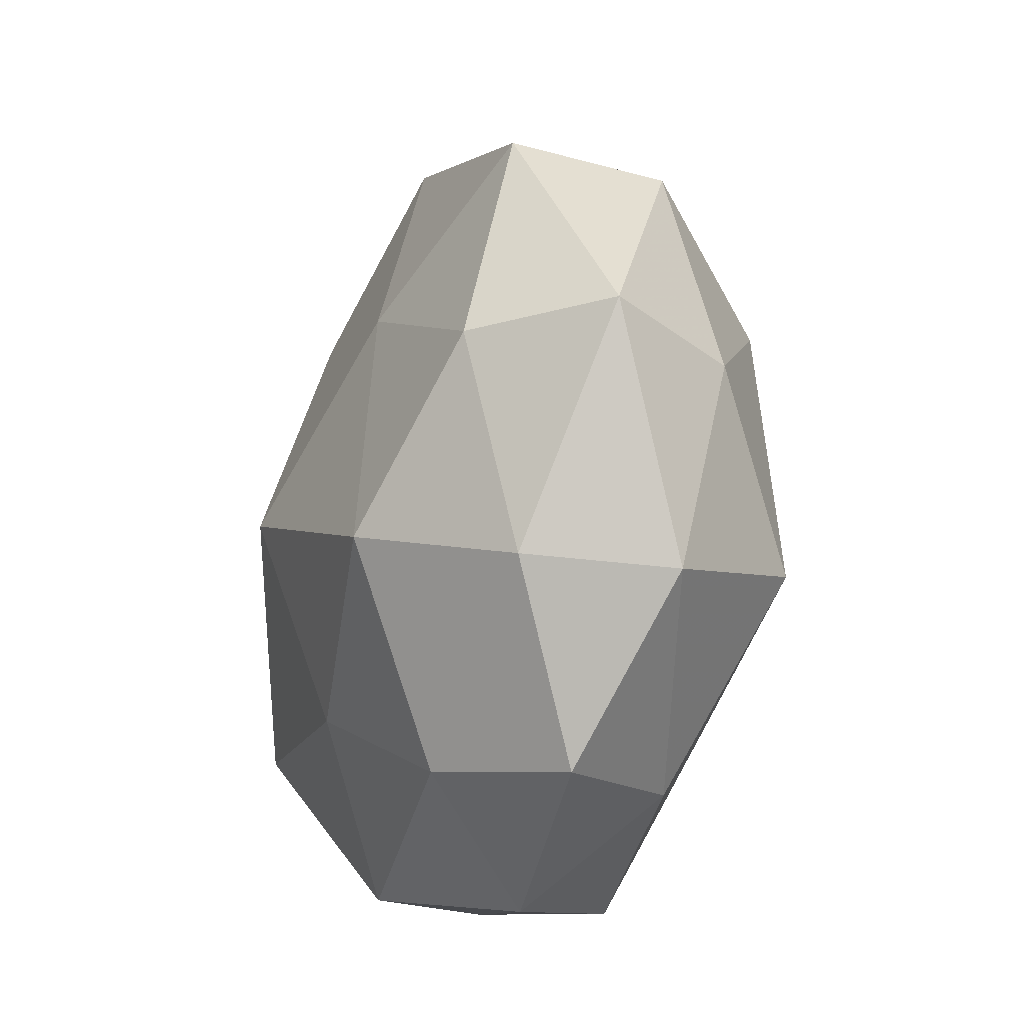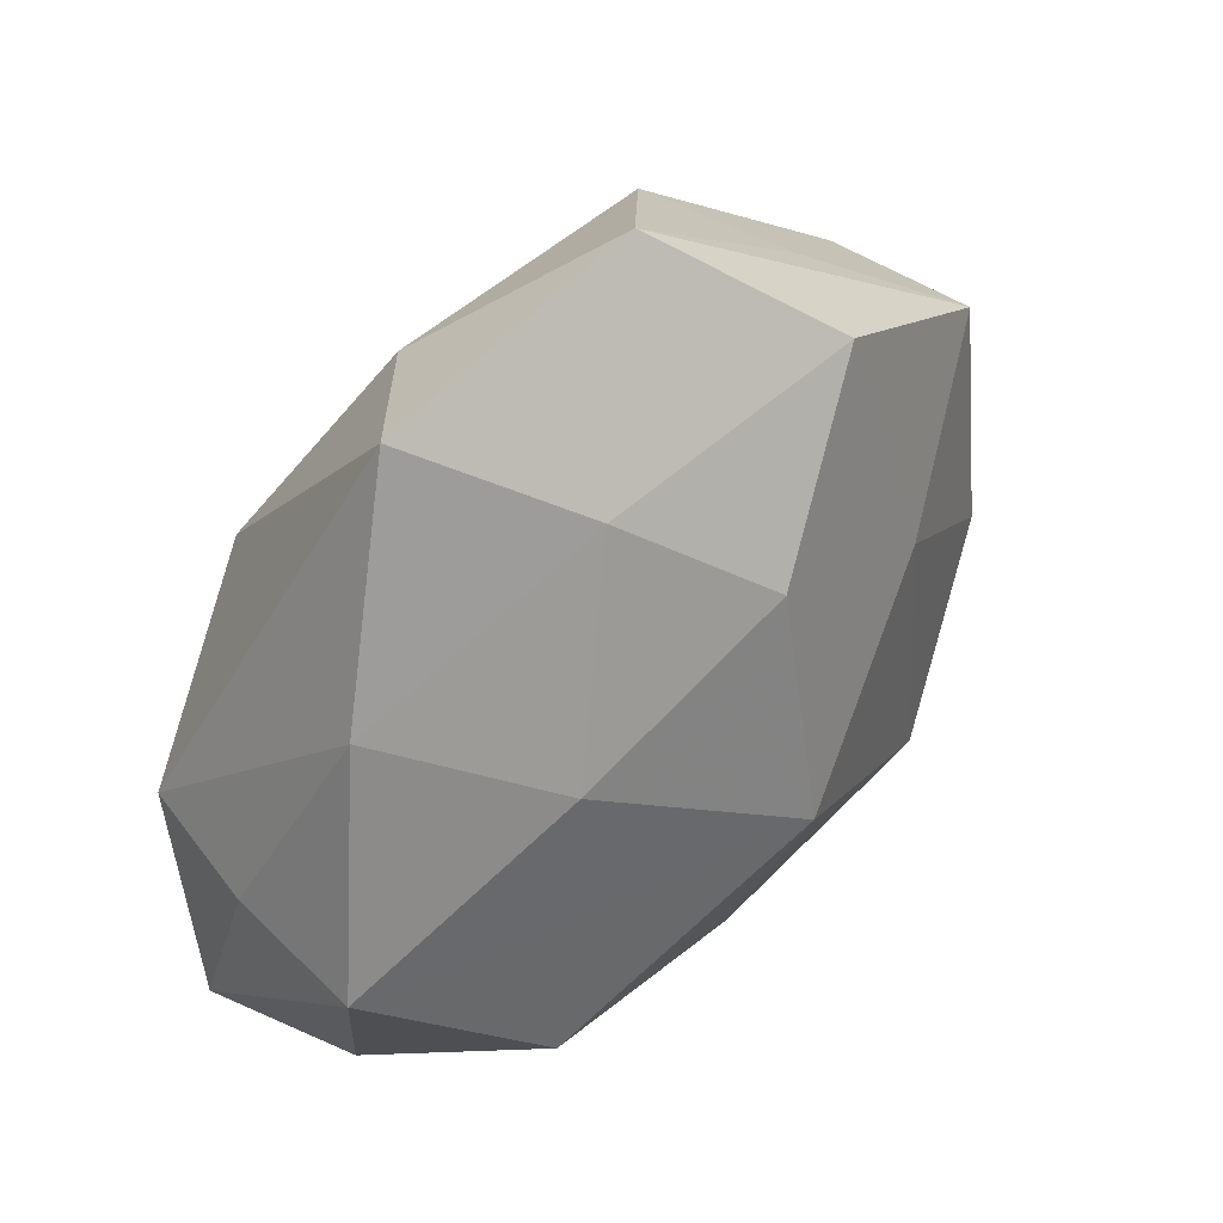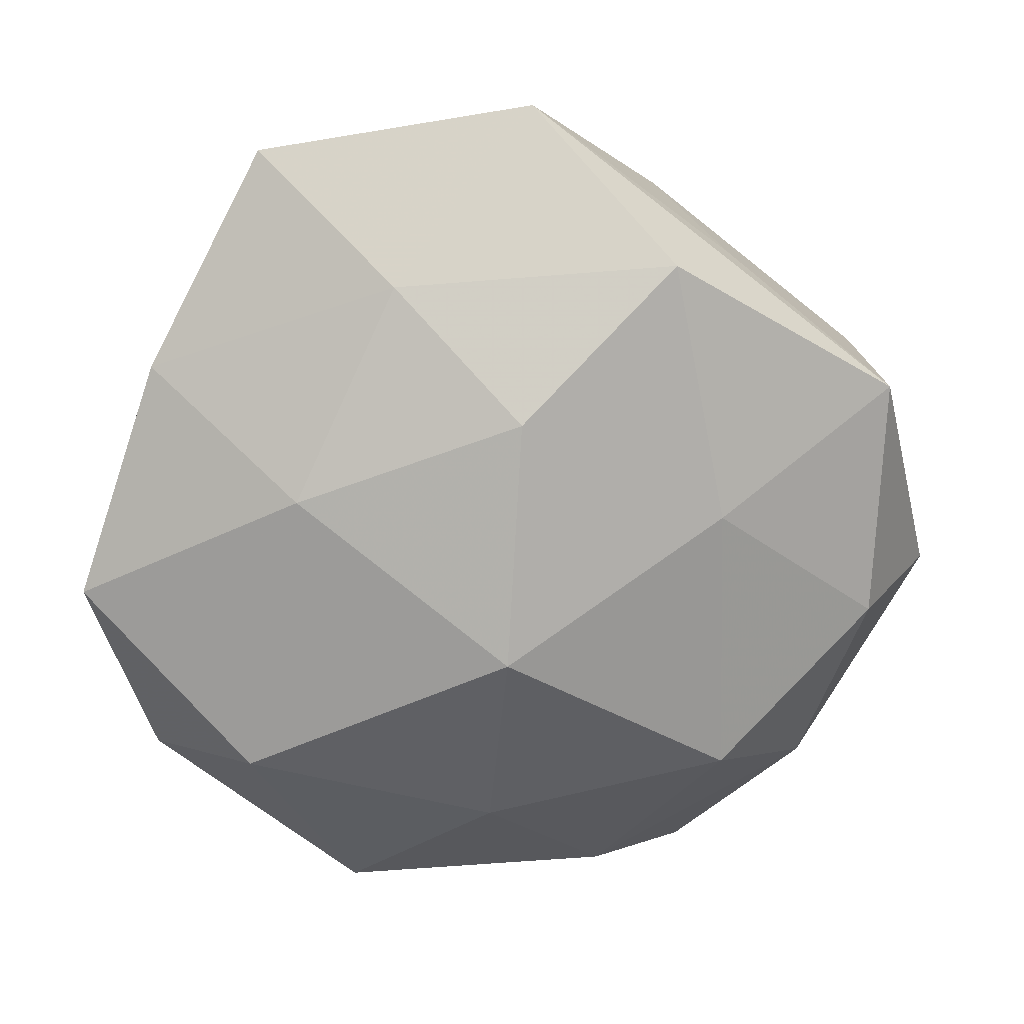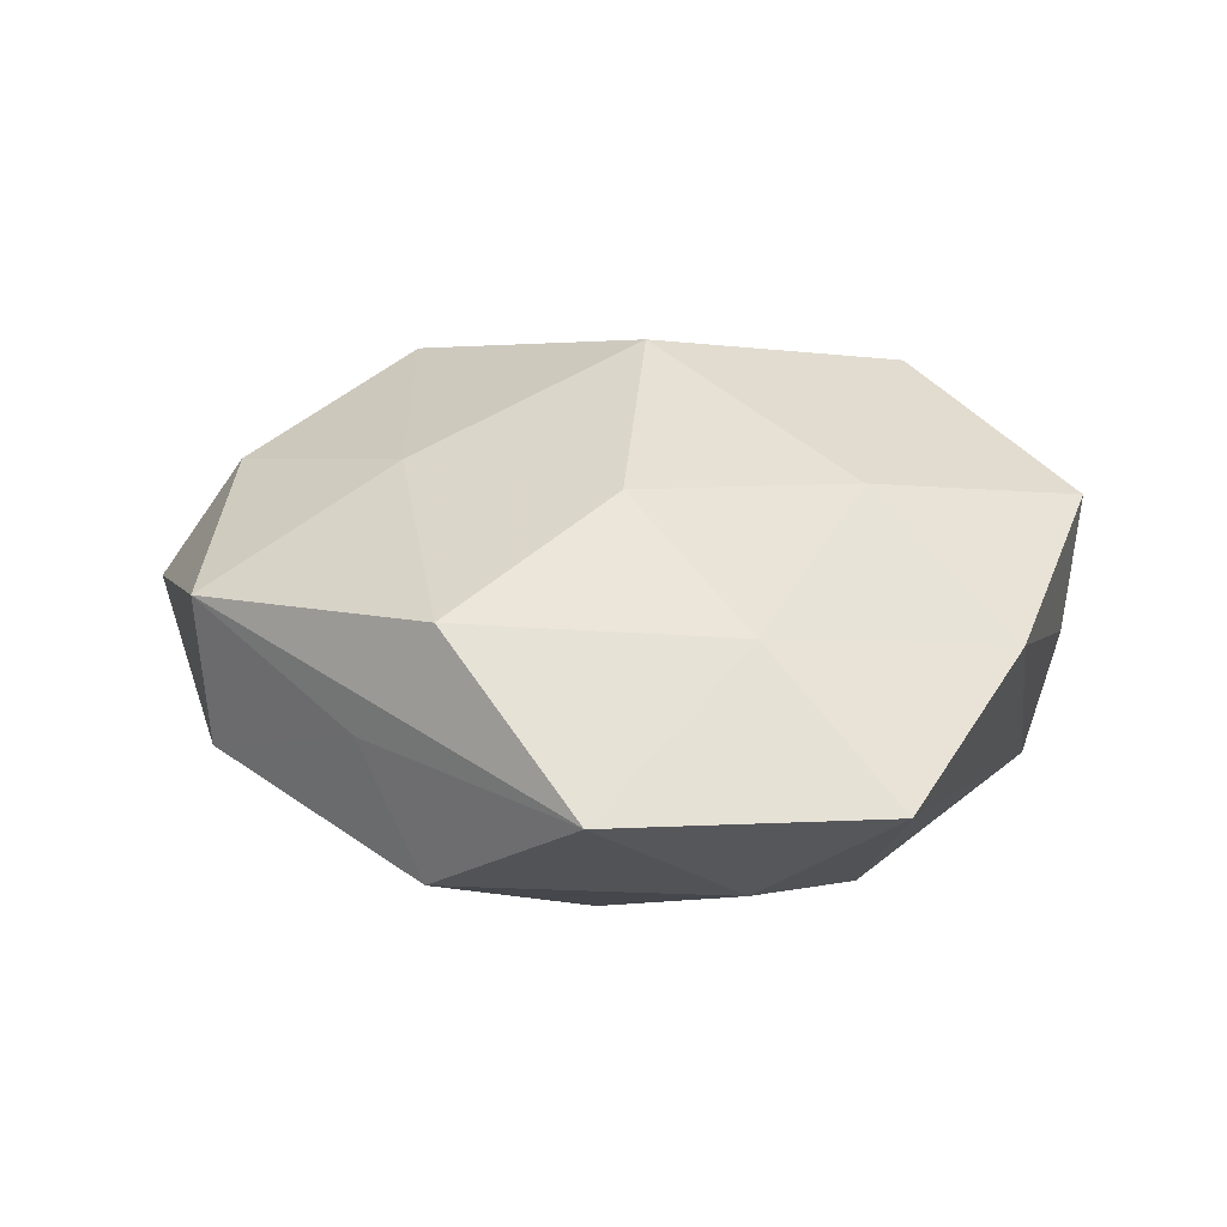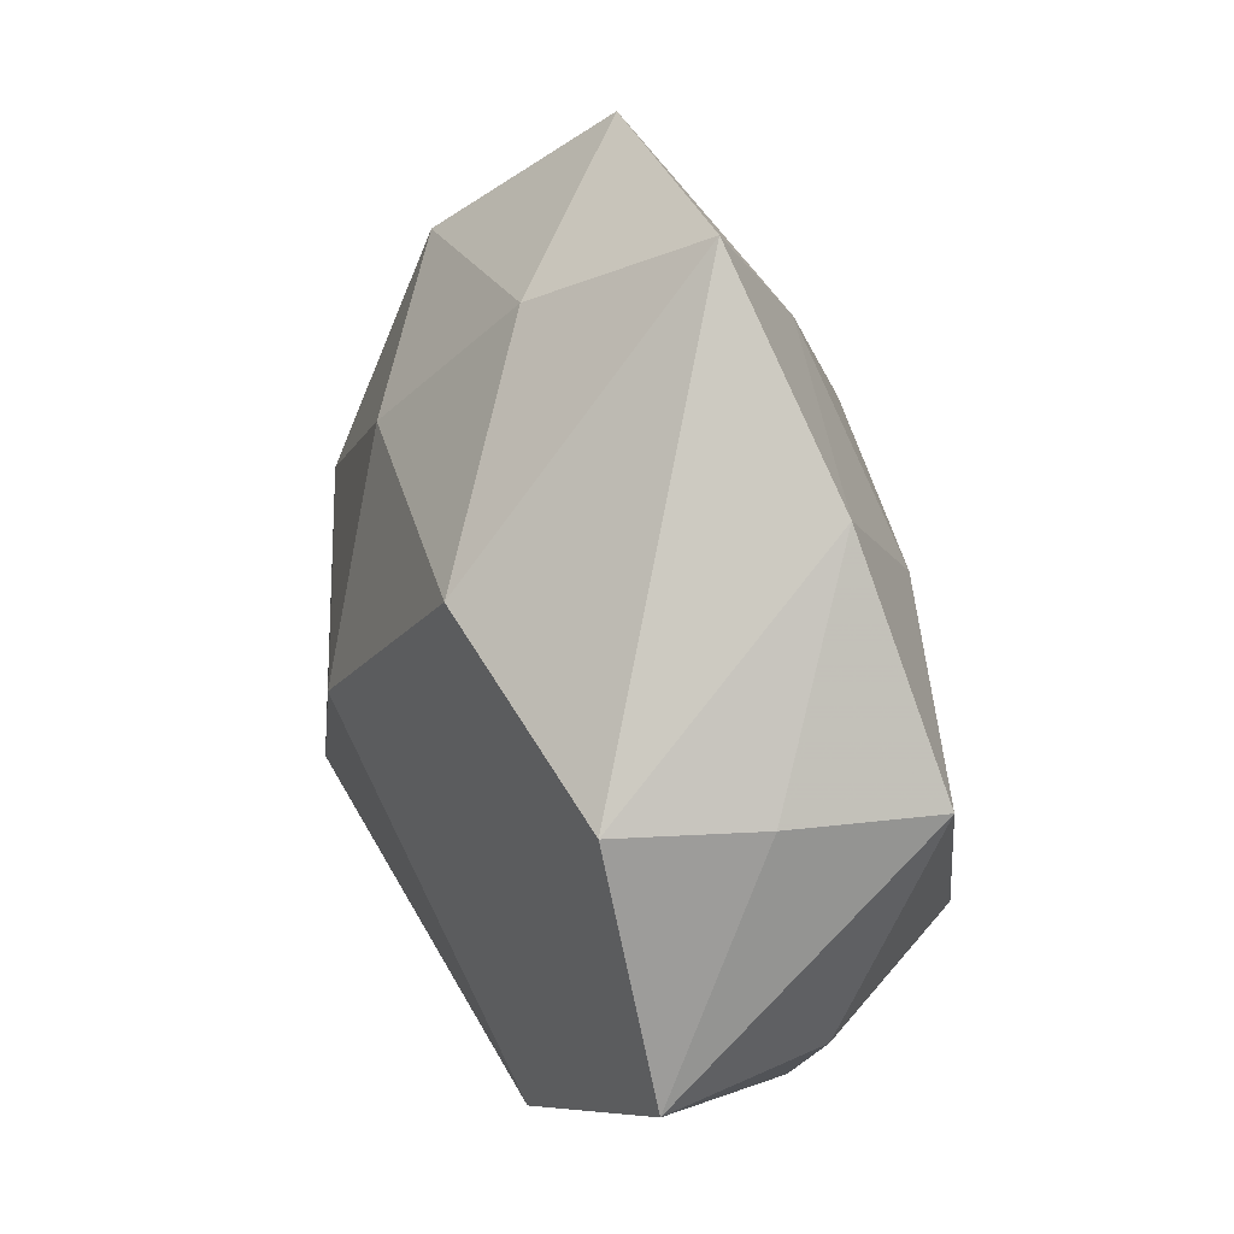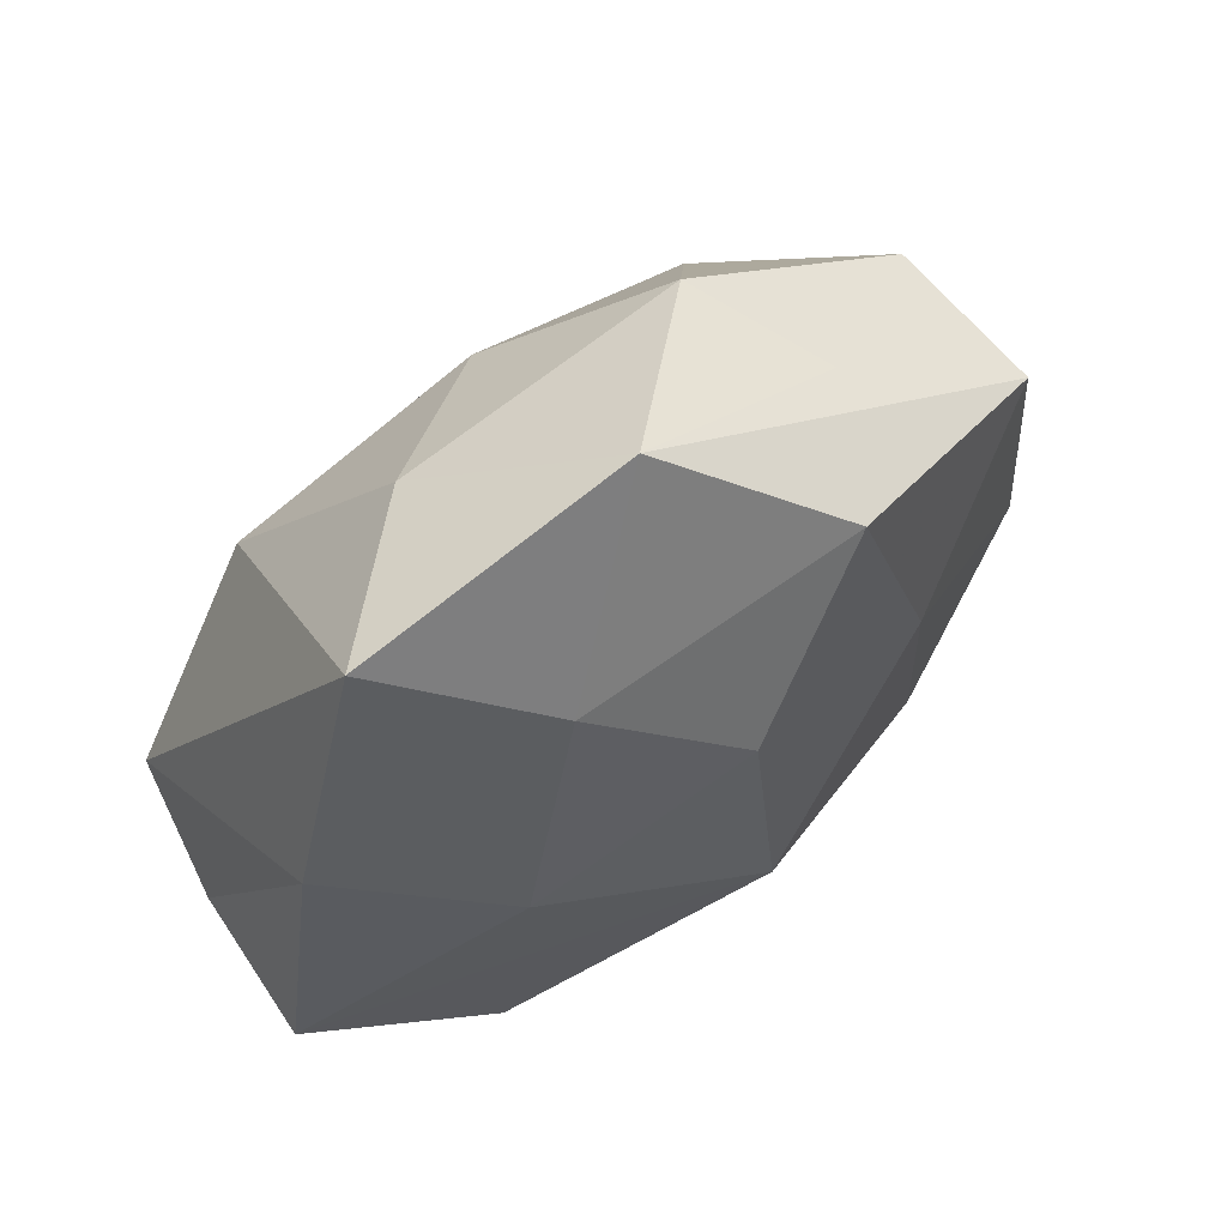
<metadata>
{"format":"obj","ext":"obj","renderer":"f3d","projection":"perspective","resolution":1024,"background":"white","views":[{"elev":-35.4,"azim":76.3,"up":"+Y"},{"elev":49.2,"azim":-47.6,"up":"+Y"},{"elev":25.2,"azim":-5.6,"up":"+Y"},{"elev":24.1,"azim":-179.5,"up":"+Z"},{"elev":21.3,"azim":-109.0,"up":"+Y"},{"elev":75.4,"azim":-38.5,"up":"+Y"}]}
</metadata>
<code>
v -0.001464 -0.001847 0.02786
v -0.04015 0.00141 -0.01528
v 0.02463 0.03209 0.001645
v -0.01711 -0.03682 0.01067
v -0.04323 0.001384 -0.001596
v -0.02238 0.01557 -0.02233
v 0.01689 0.0355 0.01445
v -0.02795 -0.01571 0.02109
v 0.02584 0.0115 -0.01946
v -0.04447 0.001222 0.01304
v 0.03918 -0.003856 -0.0116
v 0.02121 -0.04083 -0.0003582
v 0.02148 0.00992 0.01984
v -0.02352 -0.03398 -0.001796
v -0.02439 0.04438 0.0001929
v 0.02542 -0.01811 -0.02163
v 0.003124 0.02303 -0.021
v 0.04068 0.01972 0.01006
v 0.0006028 0.02176 0.0215
v 0.01841 0.03584 -0.01149
v -0.02198 0.01308 0.01877
v 0.01177 -0.03663 -0.01232
v 0.0397 0.01893 -0.005922
v 0.03645 -0.02664 -0.007208
v 0.04777 -0.004638 0.001534
v -0.01082 0.03649 -0.01209
v 0.03336 -0.02528 0.007767
v 0.01021 -0.03626 0.01087
v -0.002811 -0.04362 -0.001297
v -0.03627 0.02377 0.007028
v 0.0017 -0.001148 -0.0266
v 0.02202 -0.01803 0.02145
v -0.002604 -0.02436 0.01939
v -0.04172 -0.02341 -0.01061
v 0.003697 0.04865 0.001317
v 0.03886 -0.004269 0.01446
v -0.01558 -0.03628 -0.0138
v -0.01134 0.03333 0.012
v -0.0383 -0.02135 0.005556
f 34 31 37
f 34 10 5
f 21 10 1
f 39 10 34
f 34 4 39
f 1 10 8
f 10 39 8
f 8 39 4
f 1 32 13
f 18 7 13
f 2 31 34
f 2 6 31
f 34 5 2
f 15 6 2
f 16 37 31
f 14 4 34
f 34 37 14
f 35 7 18
f 26 6 15
f 15 35 26
f 26 35 20
f 31 6 17
f 6 26 17
f 17 26 20
f 30 5 10
f 10 21 30
f 15 2 30
f 30 2 5
f 19 21 1
f 1 13 19
f 19 13 7
f 33 8 4
f 33 32 1
f 1 8 33
f 18 25 23
f 18 13 36
f 36 13 32
f 36 25 18
f 28 33 4
f 32 33 28
f 24 12 22
f 22 16 24
f 37 16 22
f 4 14 29
f 29 14 37
f 29 28 4
f 12 28 29
f 37 22 29
f 29 22 12
f 3 35 18
f 20 35 3
f 18 23 3
f 3 23 20
f 21 19 38
f 15 30 38
f 38 30 21
f 38 19 7
f 38 35 15
f 7 35 38
f 20 23 9
f 9 17 20
f 9 16 31
f 31 17 9
f 11 23 25
f 11 25 24
f 24 16 11
f 16 9 11
f 11 9 23
f 25 36 27
f 24 25 27
f 27 12 24
f 27 36 32
f 32 28 27
f 27 28 12

</code>
